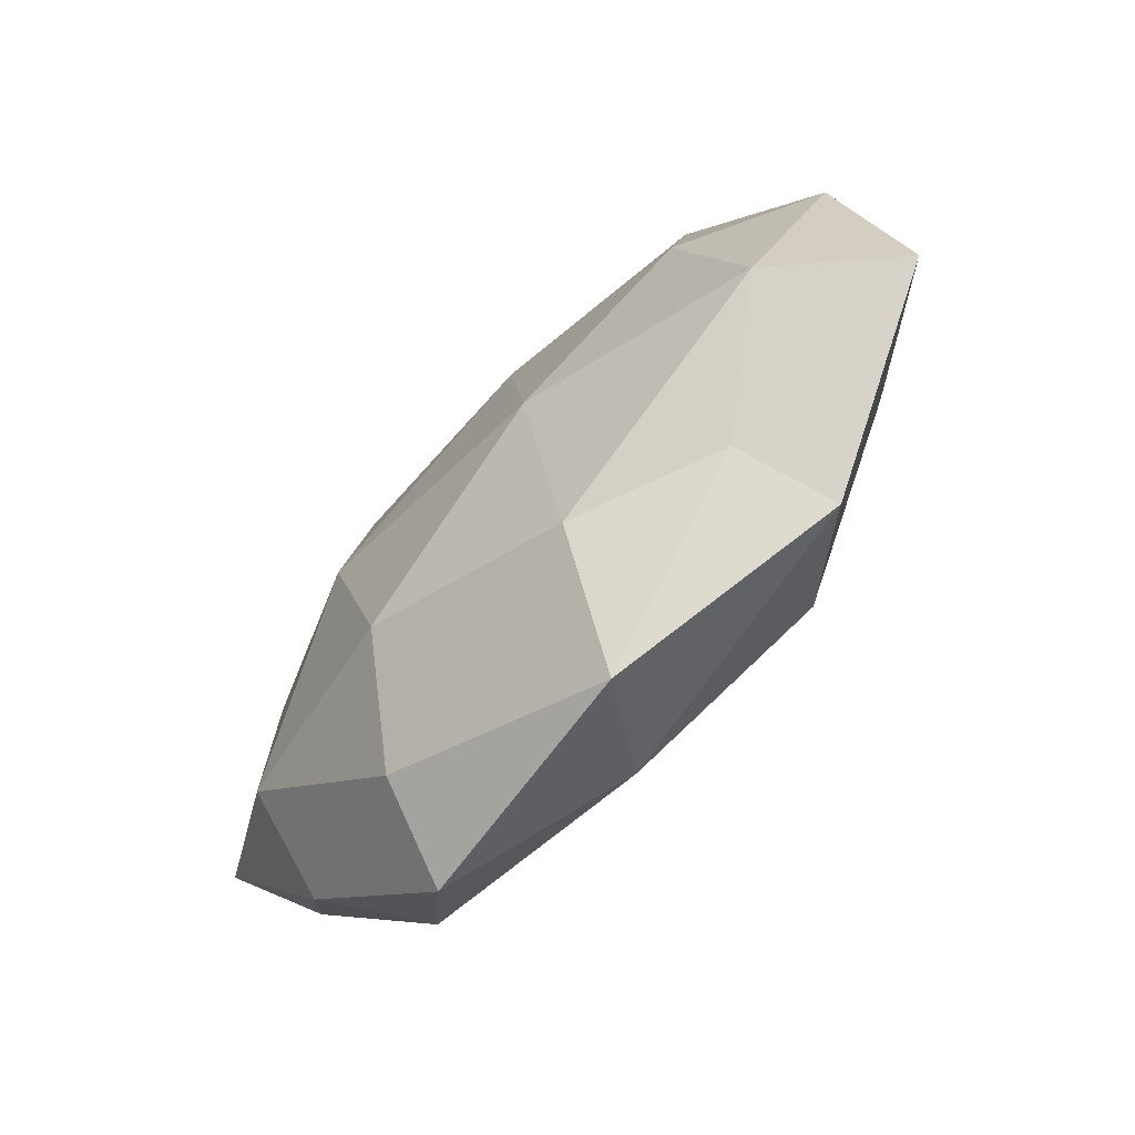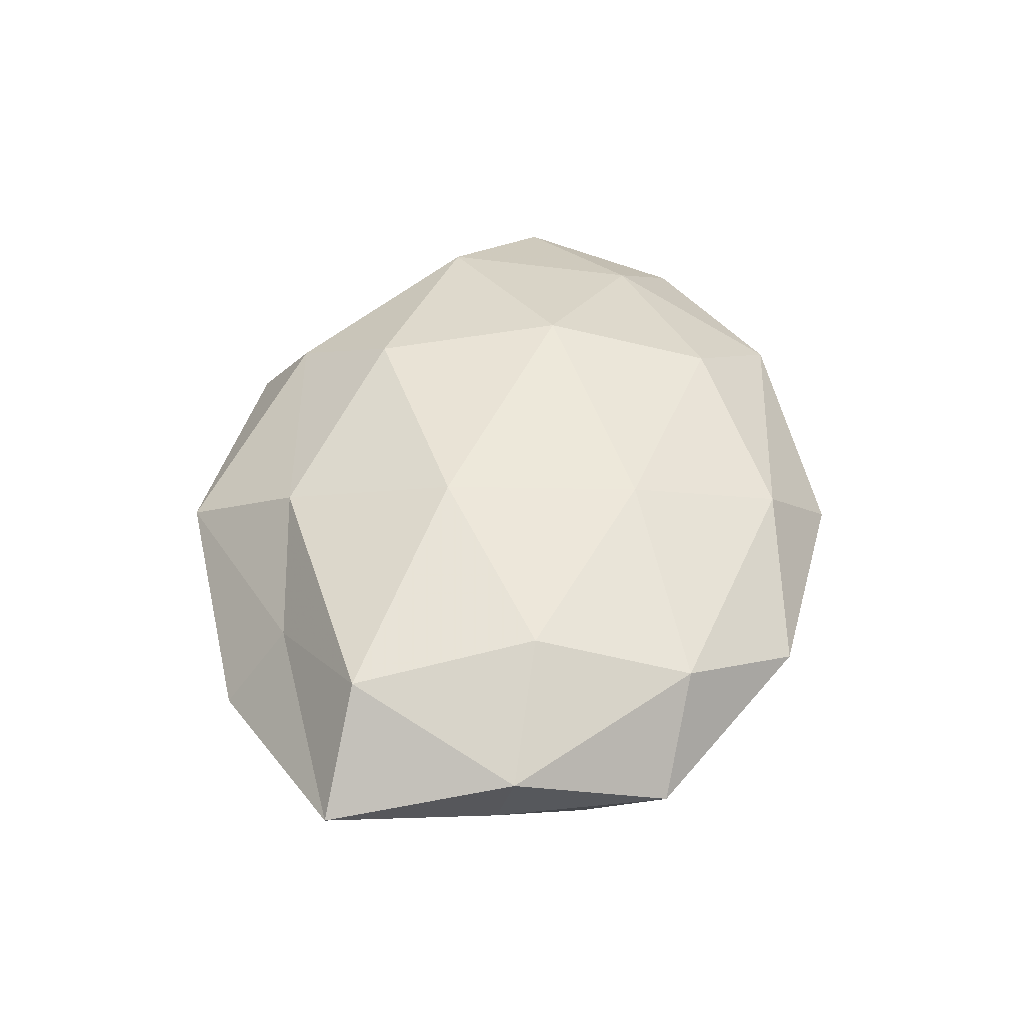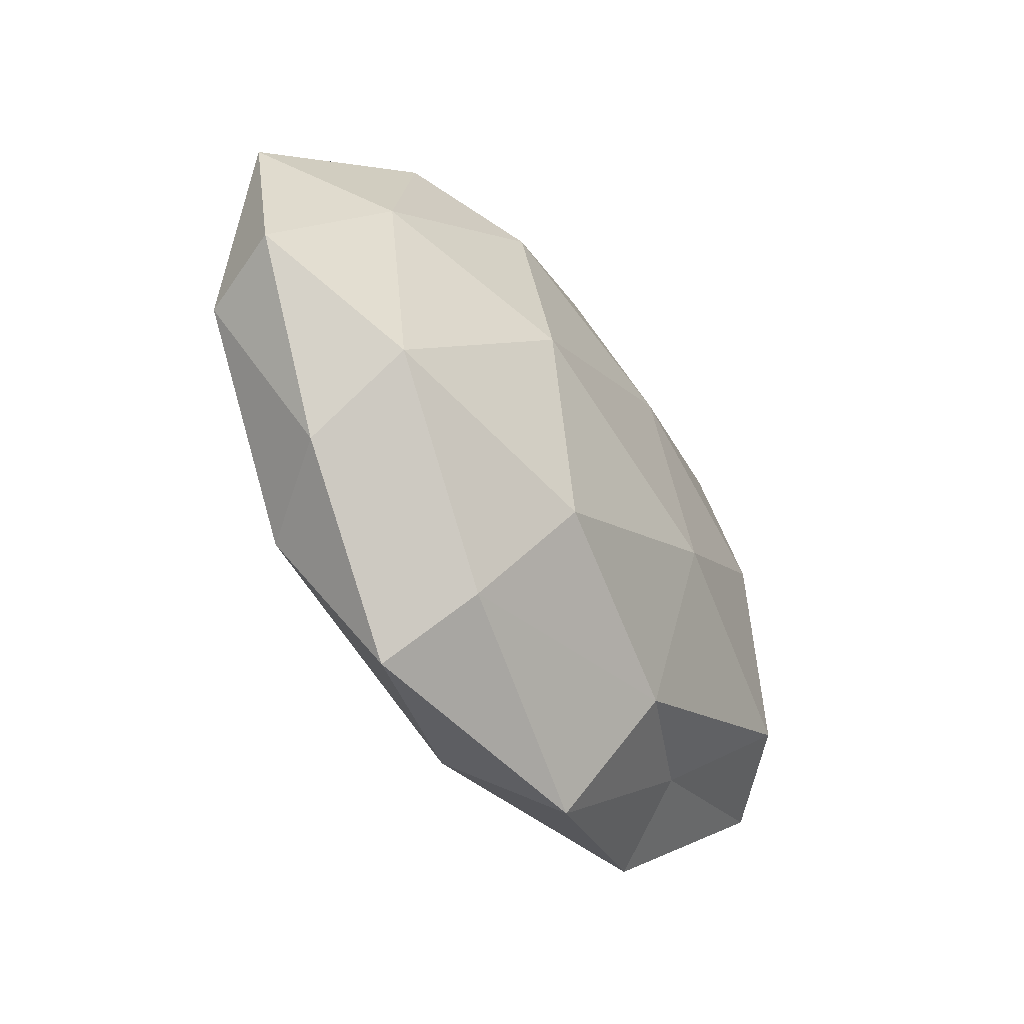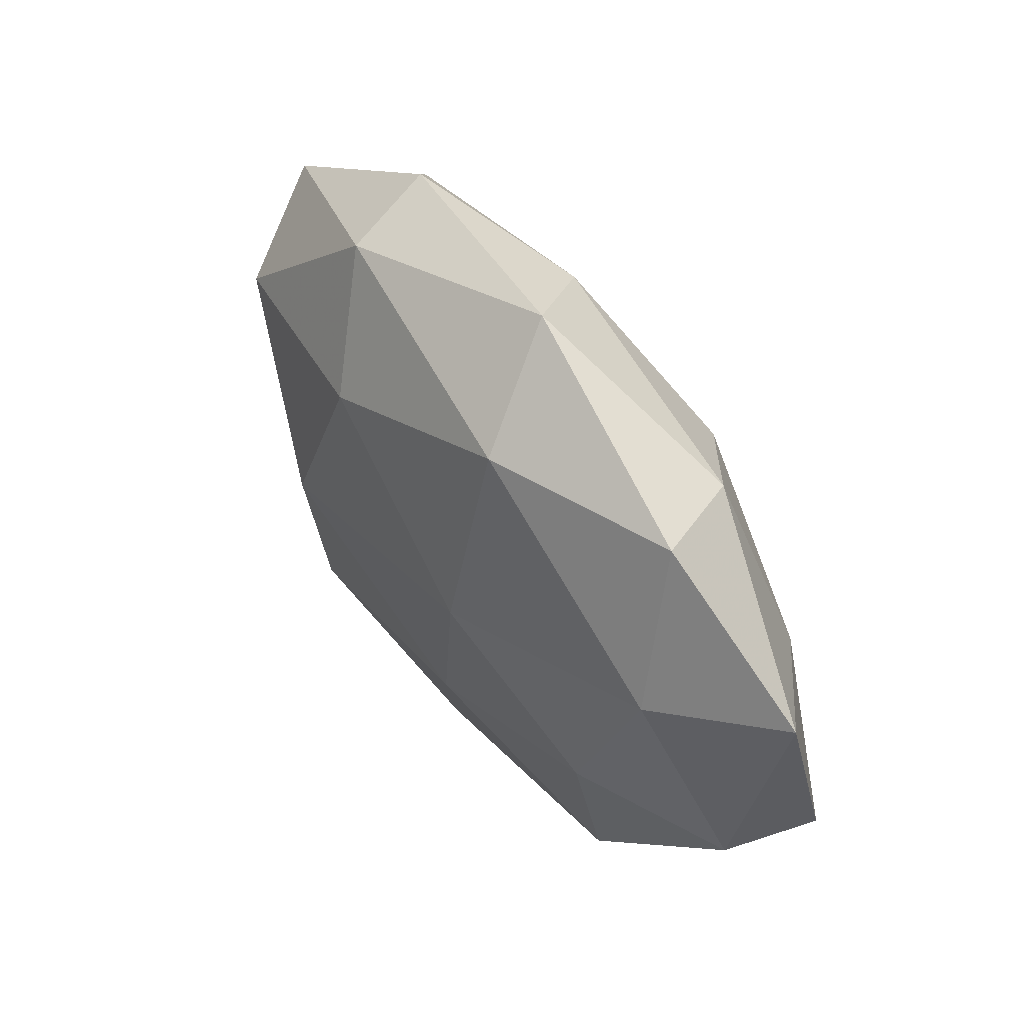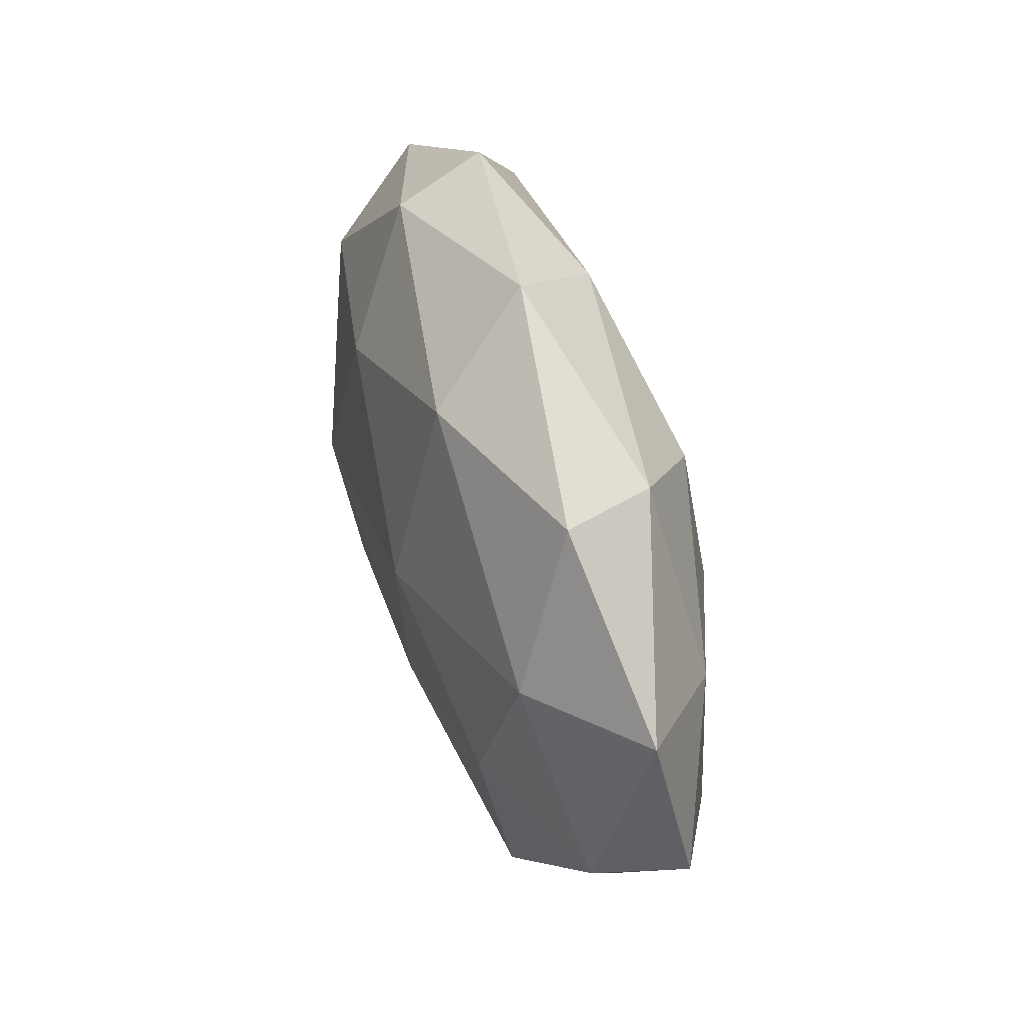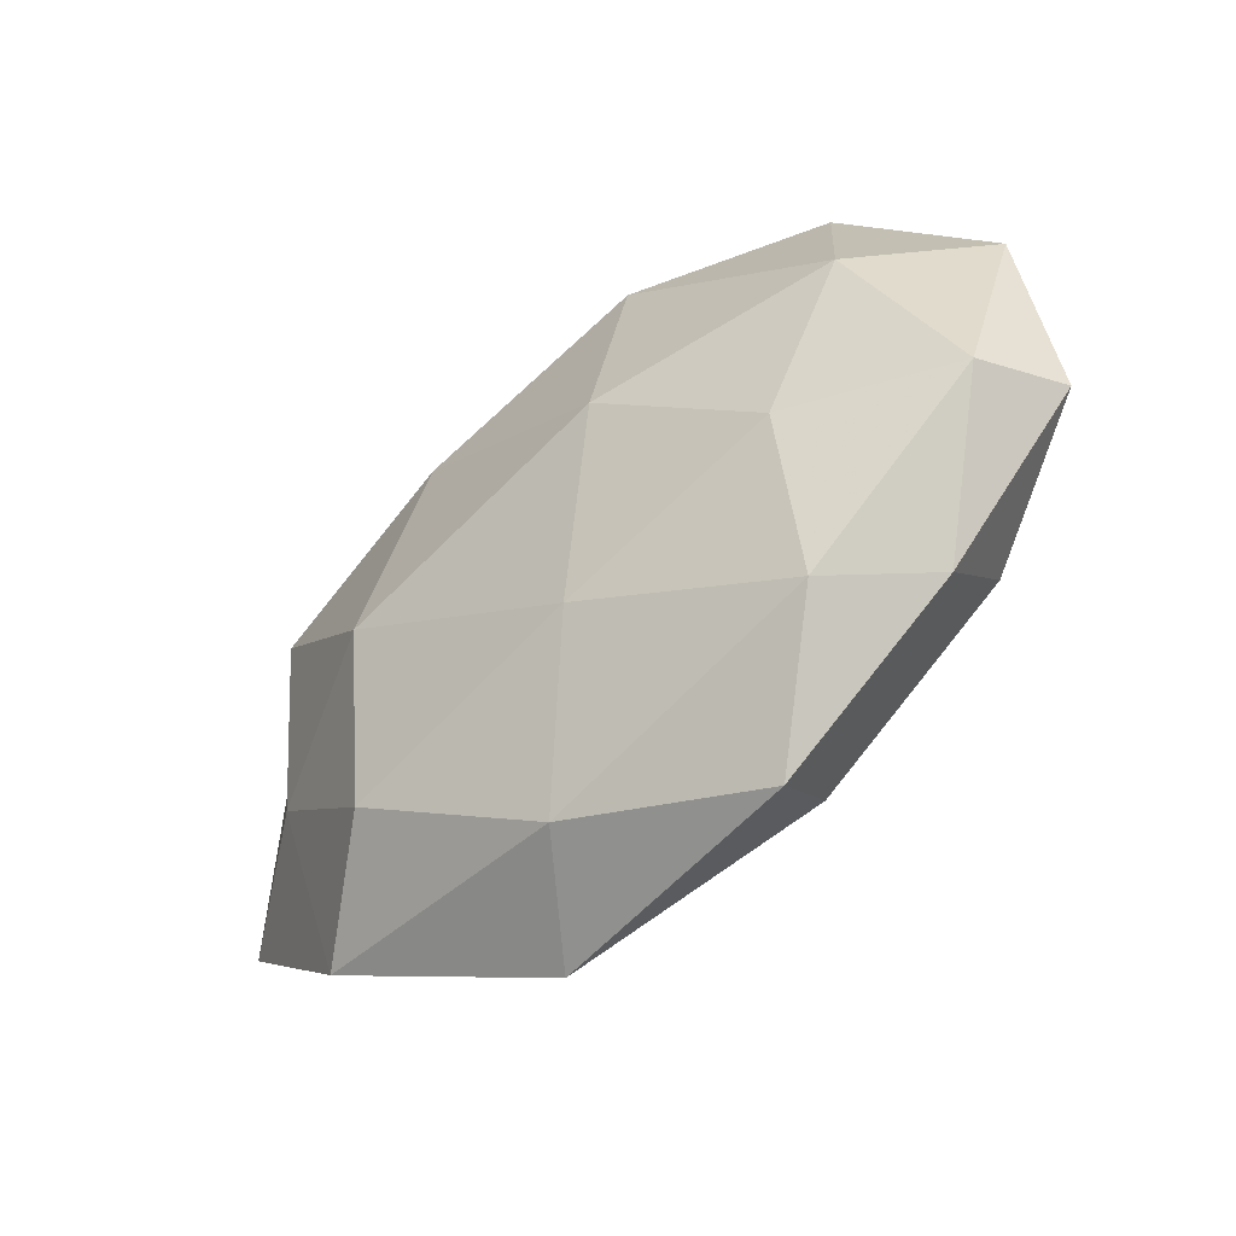
<metadata>
{"format":"obj","ext":"obj","renderer":"f3d","projection":"perspective","resolution":1024,"background":"white","views":[{"elev":-65.8,"azim":48.5,"up":"+Y"},{"elev":47.4,"azim":98.8,"up":"+Z"},{"elev":-45.2,"azim":-56.0,"up":"+Y"},{"elev":51.6,"azim":-125.7,"up":"+Y"},{"elev":45.4,"azim":-106.8,"up":"+Y"},{"elev":-47.9,"azim":-137.1,"up":"+Y"}]}
</metadata>
<code>
v 0.00843 -0.04294 0.001769
v 0.008361 0.01652 0.01598
v 0.01346 -0.006878 0.01801
v 0.0539 -0.01513 0.000641
v -0.03987 -0.02368 0.001226
v 0.04159 -0.0137 0.01191
v -0.03821 -0.01466 0.01185
v 0.03367 0.007357 0.01449
v -0.03039 0.03078 0.00594
v 0.0291 -0.02575 0.004125
v -0.03175 -0.02696 -0.009597
v -0.02165 -0.04065 -0.001996
v -0.05201 0.01482 -0.0001112
v 0.0335 -0.03285 -0.005778
v 0.02017 -0.002229 -0.01827
v -0.0001093 -0.03639 -0.0095
v -0.04972 -0.007535 -0.005893
v 0.04354 0.02507 -0.0007621
v -0.01271 0.006984 -0.01802
v 0.001202 0.03425 0.009477
v -0.01842 -0.03322 0.008126
v 0.01279 0.01961 -0.01577
v -0.03456 0.03159 -0.004493
v -0.007059 0.04153 -0.001198
v 0.03925 -0.009214 -0.009303
v -0.01288 0.03102 -0.01249
v -0.01908 0.02268 0.01445
v -0.03919 0.01318 -0.01103
v 0.04749 0.004706 -0.003145
v -0.05362 -0.005542 0.004197
v 0.02007 0.03403 -0.007817
v -0.007261 -0.01668 -0.01551
v -0.03174 -0.007278 -0.01362
v 0.01271 -0.02811 0.01177
v -0.01848 0.002067 0.01826
v 0.02138 -0.02413 -0.01477
v 0.02162 0.03843 0.002403
v -0.01197 -0.02021 0.01669
v -0.03967 0.009482 0.01021
v 0.03952 0.01463 -0.01138
v 0.0493 0.007204 0.006227
v 0.03221 0.02631 0.009917
f 2 3 8
f 6 8 3
f 4 6 10
f 5 11 12
f 14 10 1
f 4 10 14
f 16 1 12
f 12 11 16
f 14 1 16
f 17 11 5
f 5 21 7
f 21 12 1
f 5 12 21
f 22 15 19
f 13 9 23
f 9 20 24
f 23 9 24
f 4 14 25
f 19 26 22
f 24 26 23
f 2 20 27
f 9 27 20
f 13 28 17
f 13 23 28
f 28 26 19
f 28 23 26
f 29 4 25
f 30 5 7
f 30 17 5
f 30 13 17
f 31 22 26
f 31 26 24
f 11 32 16
f 15 32 19
f 17 33 11
f 17 28 33
f 33 28 19
f 11 33 32
f 19 32 33
f 6 3 34
f 34 1 10
f 10 6 34
f 21 1 34
f 35 3 2
f 27 35 2
f 36 14 16
f 25 14 36
f 25 36 15
f 15 36 32
f 16 32 36
f 24 20 37
f 18 31 37
f 37 31 24
f 7 21 38
f 34 3 38
f 38 21 34
f 35 38 3
f 7 38 35
f 39 9 13
f 39 27 9
f 30 7 39
f 30 39 13
f 7 35 39
f 39 35 27
f 40 15 22
f 25 15 40
f 29 40 18
f 29 25 40
f 40 31 18
f 40 22 31
f 41 6 4
f 41 8 6
f 29 41 4
f 29 18 41
f 8 42 2
f 42 20 2
f 18 37 42
f 42 37 20
f 41 42 8
f 18 42 41

</code>
